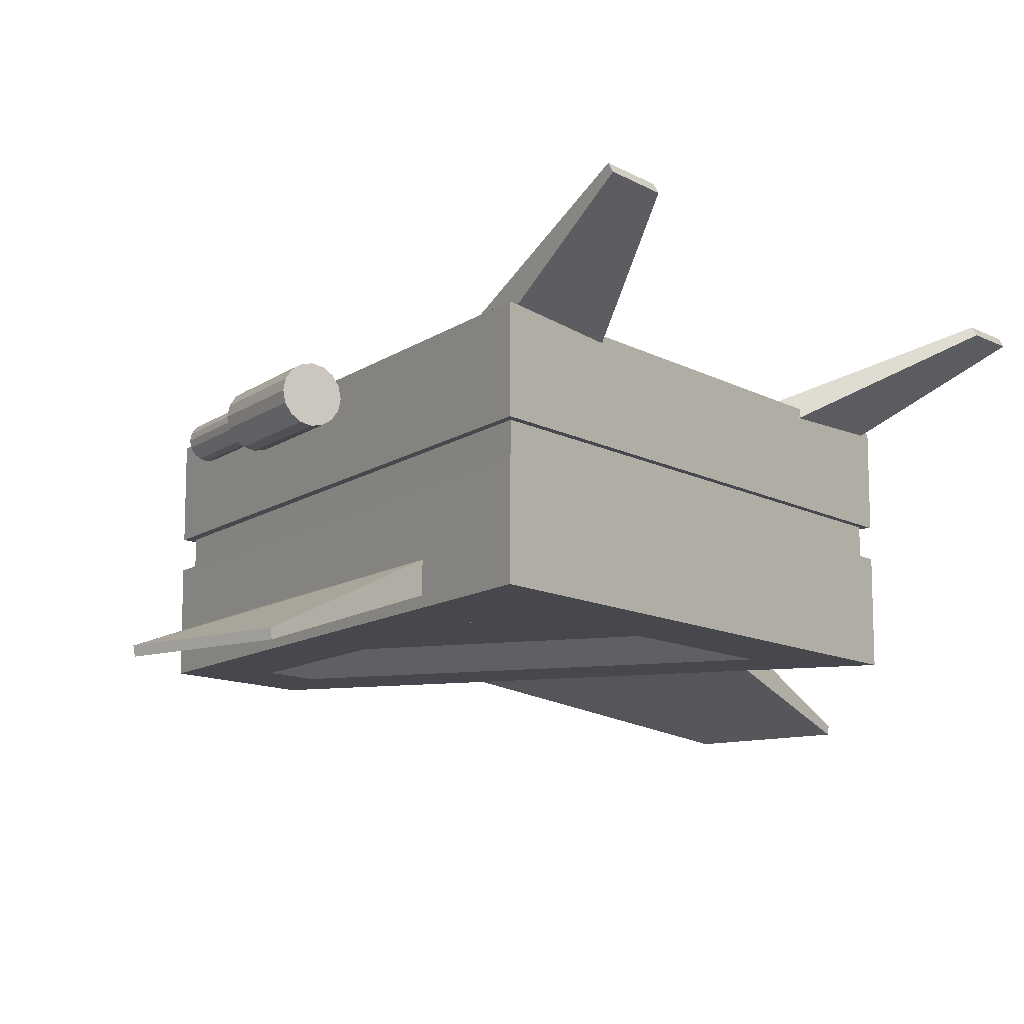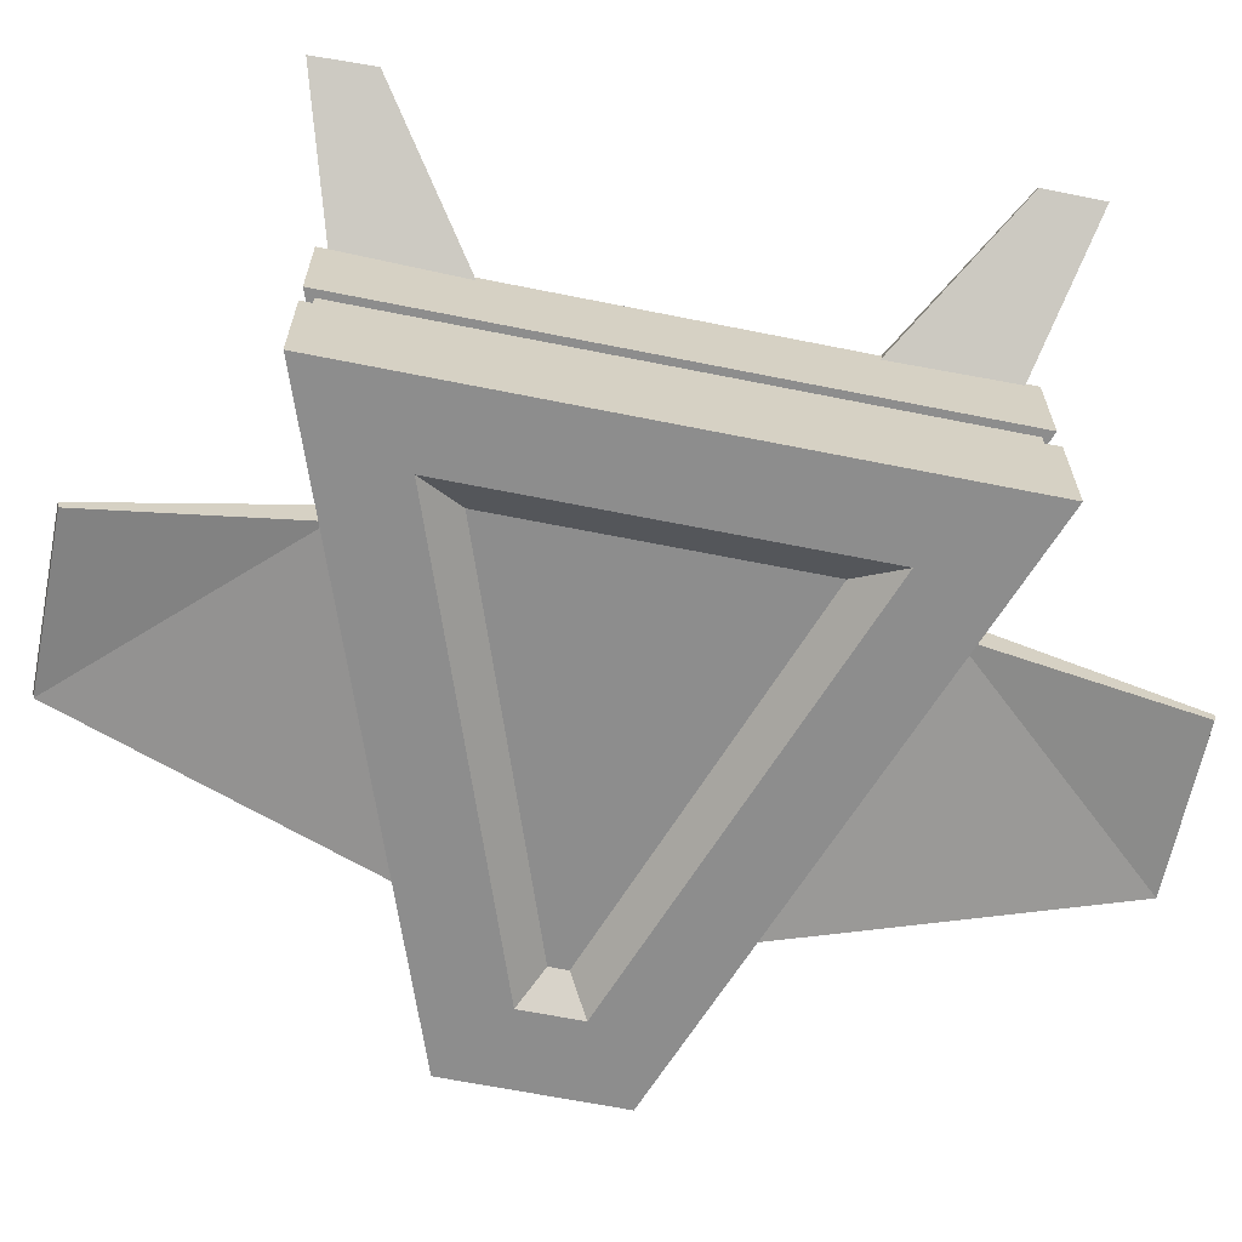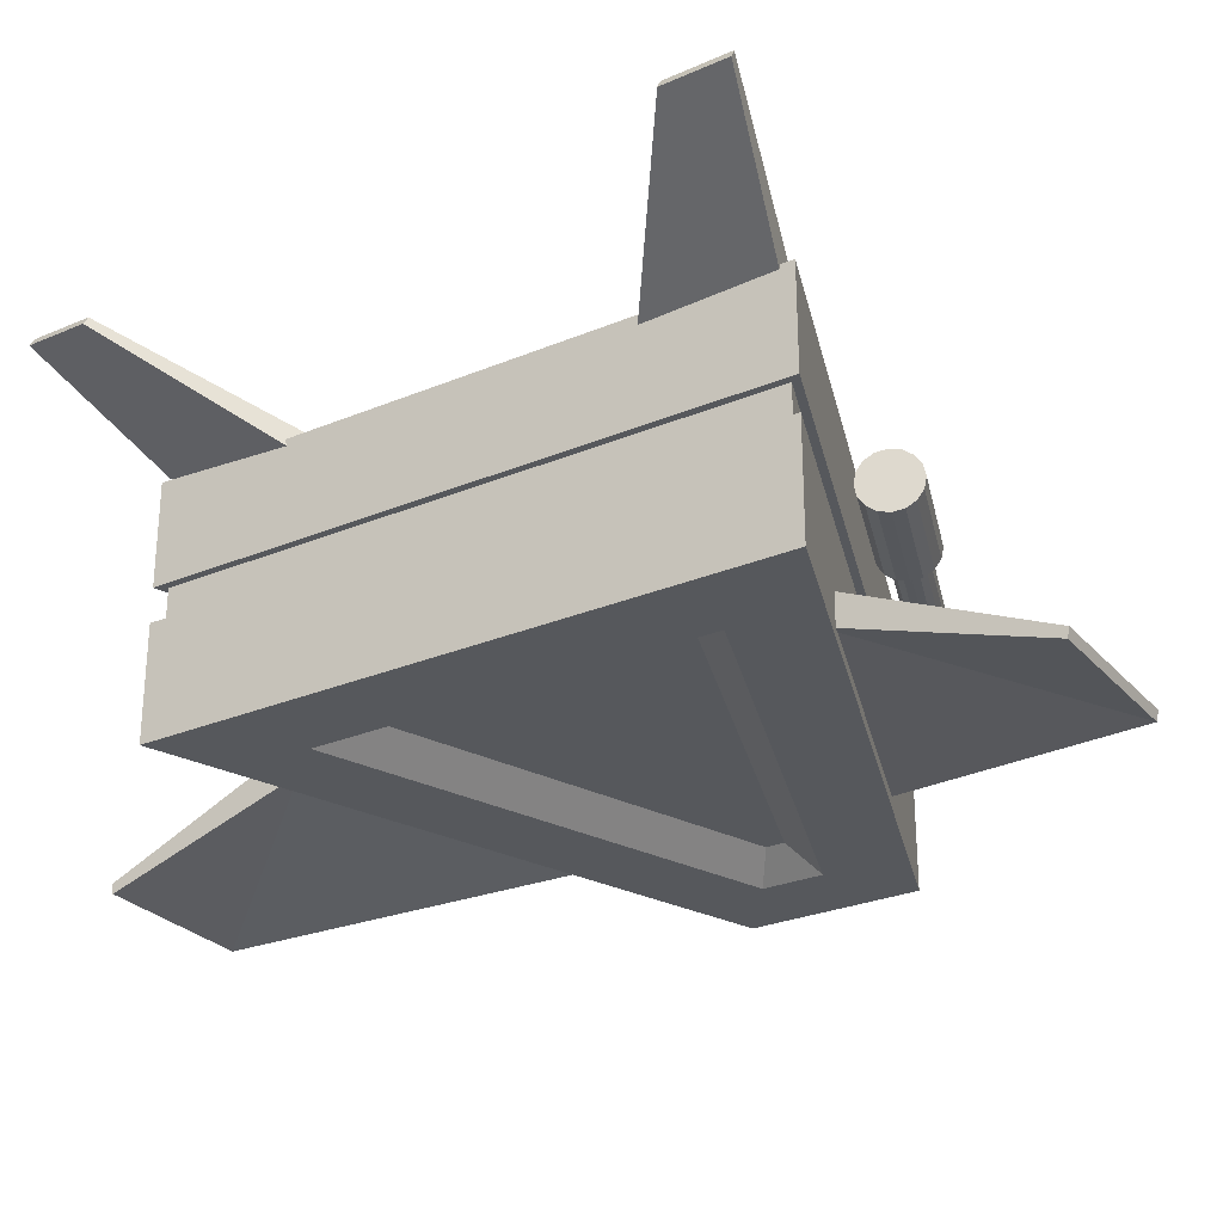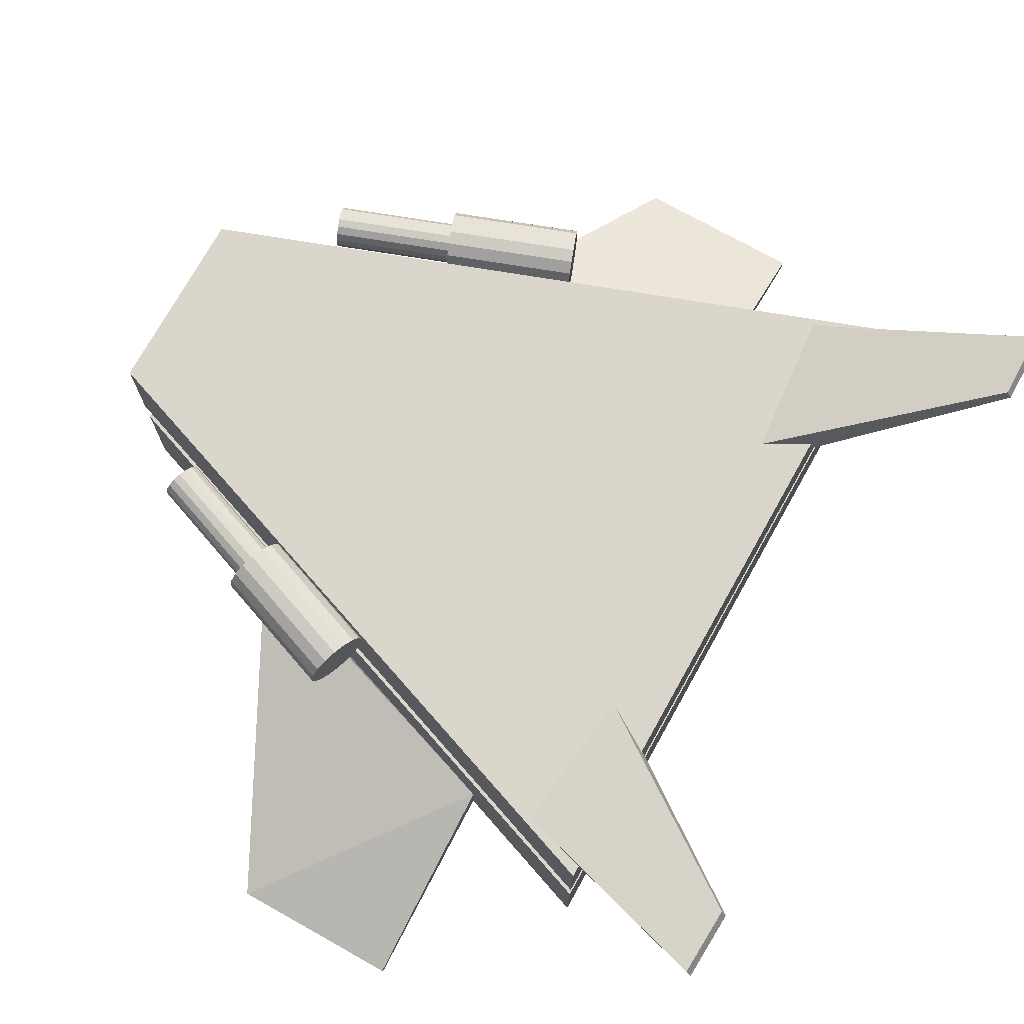
<metadata>
{"format":"obj","ext":"obj","renderer":"f3d","projection":"perspective","resolution":1024,"background":"white","views":[{"elev":-11.7,"azim":37.9,"up":"+Y"},{"elev":-64.6,"azim":78.5,"up":"+Y"},{"elev":-27.9,"azim":122.4,"up":"+Y"},{"elev":73.8,"azim":29.2,"up":"+Y"}]}
</metadata>
<code>
o Body_Cube.001
v -0.4999 0.2221 0.1448
v -0.4999 0.0574 -0.1377
v -0.4999 0.0574 0.1448
v -0.4999 0.2221 -0.1377
v 0.4999 0.0574 -0.4999
v 0.4999 0.2221 -0.4999
v 0.4999 0.0574 0.4999
v 0.4999 0.2221 0.4999
v -0.3211 -0.1374 -0.01235
v 0.3211 -0.1374 0.2467
v -0.3211 -0.1374 0.01854
v -0.3707 -0.1778 0.05356
v -0.4999 -0.1778 -0.1377
v -0.3707 -0.1778 -0.04713
v 0.3707 -0.1778 -0.3157
v 0.4999 -0.1778 -0.4999
v 0.4999 -0.1778 0.4999
v 0.3707 -0.1778 0.3169
v -0.4999 -0.1778 0.1448
v 0.3211 -0.1374 -0.245
v 0.01411 -0.2455 0.7352
v -0.2224 -0.1556 0.2432
v 0.01411 -0.261 0.7319
v -0.2224 -0.1068 0.2537
v 0.2776 -0.1556 0.4092
v 0.2776 -0.2455 0.7352
v 0.2776 -0.261 0.7319
v 0.2776 -0.1068 0.4197
v 0.01411 -0.2455 -0.7229
v -0.2224 -0.1556 -0.2309
v 0.01411 -0.261 -0.7196
v -0.2224 -0.1068 -0.2414
v 0.2776 -0.1556 -0.3969
v 0.2776 -0.2455 -0.7229
v 0.2776 -0.261 -0.7196
v 0.2776 -0.1068 -0.4074
v 0.3923 0.2179 0.4517
v 0.7157 0.3588 0.4575
v 0.4027 0.2108 0.2213
v 0.7239 0.3444 0.4583
v 0.4273 0.1673 0.2235
v 0.417 0.1745 0.4539
v 0.7196 0.3472 0.5589
v 0.4062 0.2196 -0.4544
v 0.7296 0.3605 -0.4499
v 0.4095 0.2116 -0.2238
v 0.7378 0.346 -0.4504
v 0.4342 0.1682 -0.2255
v 0.4309 0.1761 -0.4561
v 0.7366 0.3492 -0.5511
v 0.03494 0.1893 0.3345
v -0.1543 0.1702 0.2697
v -0.153 0.1893 0.2661
v 0.03364 0.1702 0.3381
v -0.158 0.1539 0.2798
v 0.02994 0.1539 0.3482
v -0.1635 0.1431 0.2951
v 0.01784 0.1393 0.3815
v -0.1701 0.1393 0.3131
v 0.0113 0.1431 0.3994
v -0.1766 0.1431 0.331
v -0.1822 0.1539 0.3463
v 0.005755 0.1539 0.4147
v -0.1859 0.1702 0.3565
v 0.002049 0.1702 0.4249
v -0.1872 0.1893 0.36
v 0.002049 0.2084 0.4249
v -0.1859 0.2084 0.3565
v 0.005755 0.2246 0.4147
v -0.1822 0.2246 0.3463
v -0.1766 0.2355 0.331
v 0.0113 0.2355 0.3994
v -0.1701 0.2393 0.3131
v 0.01784 0.2393 0.3815
v -0.1635 0.2355 0.2951
v 0.02439 0.2355 0.3635
v -0.158 0.2246 0.2798
v 0.02439 0.1431 0.3635
v 0.02994 0.2246 0.3482
v -0.1543 0.2084 0.2697
v -0.18 0.1773 0.3402
v -0.3535 0.1893 0.2796
v -0.3527 0.1773 0.2774
v -0.1602 0.1773 0.2859
v -0.1625 0.1672 0.2923
v -0.166 0.1604 0.3018
v -0.1701 0.158 0.3131
v -0.1742 0.1604 0.3243
v -0.1776 0.1672 0.3339
v -0.1808 0.1893 0.3425
v -0.18 0.2013 0.3402
v -0.1776 0.2114 0.3339
v -0.1742 0.2182 0.3243
v -0.1701 0.2206 0.3131
v -0.166 0.2182 0.3018
v -0.1625 0.2114 0.2923
v -0.1602 0.2013 0.2859
v -0.1594 0.1893 0.2837
v -0.3369 0.1822 0.2341
v -0.1013 0.1761 0.3241
v -0.09996 0.1822 0.3203
v -0.3329 0.1773 0.223
v -0.3321 0.1893 0.2208
v -0.3329 0.2013 0.223
v -0.3527 0.2013 0.2774
v -0.3352 0.1672 0.2294
v -0.3504 0.2114 0.271
v -0.3387 0.1604 0.2389
v -0.3469 0.2182 0.2615
v -0.3428 0.158 0.2502
v -0.3428 0.2206 0.2502
v -0.3469 0.1604 0.2615
v -0.3387 0.2182 0.2389
v -0.3504 0.1672 0.271
v -0.3352 0.2114 0.2294
v -0.3383 0.1761 0.2378
v -0.3403 0.1721 0.2435
v -0.3428 0.1707 0.2502
v -0.3452 0.1721 0.2569
v -0.3473 0.1761 0.2626
v -0.3487 0.1822 0.2663
v -0.3491 0.1893 0.2677
v -0.3487 0.1964 0.2663
v -0.3473 0.2024 0.2626
v -0.3452 0.2065 0.2569
v -0.3428 0.2079 0.2502
v -0.3403 0.2065 0.2435
v -0.3383 0.2024 0.2378
v -0.3369 0.1964 0.2341
v -0.3364 0.1893 0.2327
v -0.1034 0.2065 0.3298
v -0.1013 0.2024 0.3241
v -0.1083 0.2065 0.3431
v -0.1117 0.1964 0.3526
v -0.1034 0.1721 0.3298
v -0.1103 0.2024 0.3488
v -0.1058 0.2079 0.3364
v -0.1083 0.1721 0.3431
v -0.1058 0.1707 0.3364
v -0.1103 0.1761 0.3488
v -0.09996 0.1964 0.3203
v -0.1117 0.1822 0.3526
v -0.09947 0.1893 0.319
v -0.1122 0.1893 0.3539
v -0.153 0.1893 -0.2617
v 0.03364 0.1702 -0.3336
v -0.1543 0.1702 -0.2653
v -0.158 0.1539 -0.2754
v 0.02994 0.1539 -0.3438
v -0.1635 0.1431 -0.2907
v 0.02439 0.1431 -0.3591
v -0.1701 0.1393 -0.3087
v 0.0113 0.1431 -0.395
v -0.1766 0.1431 -0.3266
v -0.1822 0.1539 -0.3419
v 0.005755 0.1539 -0.4103
v -0.1859 0.1702 -0.3521
v 0.002049 0.1702 -0.4204
v -0.1872 0.1893 -0.3556
v 0.000747 0.1893 -0.424
v -0.1859 0.2084 -0.3521
v 0.002049 0.2084 -0.4204
v -0.1822 0.2246 -0.3419
v 0.0113 0.2355 -0.395
v -0.1766 0.2355 -0.3266
v -0.1701 0.2393 -0.3087
v 0.02439 0.2355 -0.3591
v -0.1635 0.2355 -0.2907
v 0.02994 0.2246 -0.3438
v -0.158 0.2246 -0.2754
v -0.1543 0.2084 -0.2653
v 0.03364 0.2084 -0.3336
v -0.1808 0.1893 -0.3381
v -0.3527 0.1773 -0.273
v -0.18 0.1773 -0.3358
v -0.1602 0.1773 -0.2815
v -0.1625 0.1672 -0.2879
v -0.166 0.1604 -0.2974
v -0.1701 0.158 -0.3087
v -0.1742 0.1604 -0.3199
v -0.1776 0.1672 -0.3295
v -0.18 0.2013 -0.3358
v -0.1776 0.2114 -0.3295
v -0.1742 0.2182 -0.3199
v -0.1701 0.2206 -0.3087
v -0.166 0.2182 -0.2974
v -0.1625 0.2114 -0.2879
v -0.1602 0.2013 -0.2815
v -0.1594 0.1893 -0.2792
v -0.3369 0.1822 -0.2296
v -0.1013 0.1761 -0.3197
v -0.09996 0.1822 -0.3159
v -0.3329 0.1773 -0.2186
v -0.3321 0.1893 -0.2164
v -0.3329 0.2013 -0.2186
v -0.3535 0.1893 -0.2752
v -0.3527 0.2013 -0.273
v -0.3387 0.1604 -0.2345
v -0.3352 0.1672 -0.225
v -0.3469 0.2182 -0.257
v -0.3504 0.2114 -0.2666
v -0.3428 0.2206 -0.2458
v -0.3469 0.1604 -0.257
v -0.3428 0.158 -0.2458
v -0.3387 0.2182 -0.2345
v -0.3504 0.1672 -0.2666
v -0.3352 0.2114 -0.225
v -0.3383 0.1761 -0.2334
v -0.3403 0.1721 -0.2391
v -0.3428 0.1707 -0.2458
v -0.3452 0.1721 -0.2525
v -0.3473 0.1761 -0.2581
v -0.3487 0.1822 -0.2619
v -0.3491 0.1893 -0.2633
v -0.3487 0.1964 -0.2619
v -0.3473 0.2024 -0.2581
v -0.3452 0.2065 -0.2525
v -0.3428 0.2079 -0.2458
v -0.3403 0.2065 -0.2391
v -0.3383 0.2024 -0.2334
v -0.3369 0.1964 -0.2296
v -0.3364 0.1893 -0.2283
v -0.1034 0.2065 -0.3253
v -0.1013 0.2024 -0.3197
v -0.1083 0.2065 -0.3387
v -0.1117 0.1964 -0.3482
v -0.1034 0.1721 -0.3253
v -0.1103 0.2024 -0.3444
v -0.1058 0.1707 -0.332
v -0.1058 0.2079 -0.332
v -0.1103 0.1761 -0.3444
v -0.1083 0.1721 -0.3387
v -0.1117 0.1822 -0.3482
v -0.09947 0.1893 -0.3146
v -0.09996 0.1964 -0.3159
v -0.1122 0.1893 -0.3495
v -0.4999 0.003395 0.1448
v 0.488 0.003395 0.483
v -0.483 0.003395 0.1328
v 0.488 0.0574 -0.4829
v -0.4829 0.0574 -0.1258
v -0.4999 0.003395 -0.1377
v -0.4829 0.003395 -0.1258
v 0.4999 0.003395 0.4999
v 0.488 0.003396 -0.4829
v 0.4999 0.003396 -0.4999
v 0.488 0.0574 0.483
v -0.483 0.0574 0.1328
v 0.7114 0.3617 0.5581
v 0.7284 0.3637 -0.5506
v 0.000747 0.1893 0.4284
v 0.03364 0.2084 0.3381
v 0.03494 0.1893 -0.3301
v 0.01784 0.1393 -0.377
v 0.005755 0.2246 -0.4103
v 0.01784 0.2393 -0.377
f 1 2 3
f 4 5 2
f 6 7 5
f 8 3 7
f 9 10 11
f 4 8 6
f 12 13 14
f 15 13 16
f 15 17 18
f 18 19 12
f 11 14 9
f 20 14 15
f 20 18 10
f 10 12 11
f 21 22 23
f 24 25 22
f 25 26 27
f 26 23 27
f 25 23 22
f 28 21 26
f 29 30 31
f 32 33 30
f 33 34 35
f 34 31 35
f 33 31 30
f 36 29 34
f 37 38 39
f 39 40 41
f 40 42 41
f 43 37 42
f 39 42 37
f 38 43 40
f 44 45 46
f 46 47 48
f 47 49 48
f 50 44 49
f 46 49 44
f 45 50 47
f 51 52 53
f 54 55 52
f 56 57 55
f 57 58 59
f 59 60 61
f 60 62 61
f 63 64 62
f 65 66 64
f 66 67 68
f 68 69 70
f 69 71 70
f 72 73 71
f 74 75 73
f 76 77 75
f 56 60 78
f 79 80 77
f 80 51 53
f 81 82 83
f 84 53 52
f 85 52 55
f 86 55 57
f 87 57 59
f 87 61 88
f 88 62 89
f 89 64 81
f 81 66 90
f 91 66 68
f 92 68 70
f 93 70 71
f 94 71 73
f 94 75 95
f 95 77 96
f 96 80 97
f 97 53 98
f 99 100 101
f 98 102 103
f 98 104 97
f 91 82 90
f 85 102 84
f 92 105 91
f 86 106 85
f 93 107 92
f 87 108 86
f 94 109 93
f 88 110 87
f 95 111 94
f 89 112 88
f 96 113 95
f 81 114 89
f 96 104 115
f 99 103 102
f 116 102 106
f 117 106 108
f 118 108 110
f 118 112 119
f 119 114 120
f 120 83 121
f 121 82 122
f 123 82 105
f 124 105 107
f 125 107 109
f 126 109 111
f 126 113 127
f 127 115 128
f 128 104 129
f 129 103 130
f 131 132 133
f 124 134 123
f 116 135 100
f 125 136 124
f 118 135 117
f 125 137 133
f 118 138 139
f 127 137 126
f 120 138 119
f 127 132 131
f 121 140 120
f 128 141 132
f 122 142 121
f 130 101 143
f 129 143 141
f 123 144 122
f 145 146 147
f 146 148 147
f 149 150 148
f 151 152 150
f 152 153 154
f 153 155 154
f 156 157 155
f 158 159 157
f 160 161 159
f 162 163 161
f 163 164 165
f 164 166 165
f 166 167 168
f 168 169 170
f 149 153 151
f 169 171 170
f 172 145 171
f 173 174 175
f 176 145 147
f 177 147 148
f 178 148 150
f 179 150 152
f 179 154 180
f 180 155 181
f 181 157 175
f 175 159 173
f 182 159 161
f 183 161 163
f 184 163 165
f 185 165 166
f 185 168 186
f 186 170 187
f 187 171 188
f 188 145 189
f 190 191 192
f 189 193 194
f 188 194 195
f 182 196 173
f 177 193 176
f 183 197 182
f 177 198 199
f 183 200 201
f 179 198 178
f 184 202 200
f 179 203 204
f 186 202 185
f 181 203 180
f 187 205 186
f 175 206 181
f 187 195 207
f 190 194 193
f 208 193 199
f 209 199 198
f 210 198 204
f 210 203 211
f 211 206 212
f 212 174 213
f 213 196 214
f 215 196 197
f 216 197 201
f 217 201 200
f 218 200 202
f 218 205 219
f 219 207 220
f 220 195 221
f 221 194 222
f 223 224 225
f 216 226 215
f 208 227 191
f 217 228 216
f 210 227 209
f 218 225 217
f 211 229 210
f 219 230 218
f 211 231 232
f 219 224 223
f 213 231 212
f 221 224 220
f 214 233 213
f 190 234 222
f 221 234 235
f 215 236 214
f 237 238 239
f 2 240 241
f 242 239 243
f 244 245 238
f 237 13 19
f 242 16 13
f 246 17 16
f 244 19 17
f 247 239 238
f 240 238 245
f 241 245 243
f 248 243 239
f 3 247 7
f 242 245 246
f 2 248 3
f 7 240 5
f 1 4 2
f 4 6 5
f 6 8 7
f 8 1 3
f 9 20 10
f 4 1 8
f 12 19 13
f 15 14 13
f 15 16 17
f 18 17 19
f 11 12 14
f 20 9 14
f 20 15 18
f 10 18 12
f 21 24 22
f 24 28 25
f 25 28 26
f 26 21 23
f 25 27 23
f 28 24 21
f 29 32 30
f 32 36 33
f 33 36 34
f 34 29 31
f 33 35 31
f 36 32 29
f 37 249 38
f 39 38 40
f 40 43 42
f 43 249 37
f 39 41 42
f 38 249 43
f 44 250 45
f 46 45 47
f 47 50 49
f 50 250 44
f 46 48 49
f 45 250 50
f 51 54 52
f 54 56 55
f 56 78 57
f 57 78 58
f 59 58 60
f 60 63 62
f 63 65 64
f 65 251 66
f 66 251 67
f 68 67 69
f 69 72 71
f 72 74 73
f 74 76 75
f 76 79 77
f 56 54 65
f 54 51 251
f 51 252 67
f 252 79 69
f 79 76 69
f 76 74 72
f 69 76 72
f 69 67 252
f 67 251 51
f 251 65 54
f 65 63 56
f 63 60 56
f 60 58 78
f 79 252 80
f 80 252 51
f 81 90 82
f 84 98 53
f 85 84 52
f 86 85 55
f 87 86 57
f 87 59 61
f 88 61 62
f 89 62 64
f 81 64 66
f 91 90 66
f 92 91 68
f 93 92 70
f 94 93 71
f 94 73 75
f 95 75 77
f 96 77 80
f 97 80 53
f 99 116 100
f 98 84 102
f 98 103 104
f 91 105 82
f 85 106 102
f 92 107 105
f 86 108 106
f 93 109 107
f 87 110 108
f 94 111 109
f 88 112 110
f 95 113 111
f 89 114 112
f 96 115 113
f 81 83 114
f 96 97 104
f 99 130 103
f 116 99 102
f 117 116 106
f 118 117 108
f 118 110 112
f 119 112 114
f 120 114 83
f 121 83 82
f 123 122 82
f 124 123 105
f 125 124 107
f 126 125 109
f 126 111 113
f 127 113 115
f 128 115 104
f 129 104 103
f 141 143 144
f 143 101 142
f 101 100 142
f 100 135 140
f 142 100 140
f 135 139 138
f 138 140 135
f 142 144 143
f 144 134 141
f 134 136 141
f 136 133 132
f 141 136 132
f 133 137 131
f 124 136 134
f 116 117 135
f 125 133 136
f 118 139 135
f 125 126 137
f 118 119 138
f 127 131 137
f 120 140 138
f 127 128 132
f 121 142 140
f 128 129 141
f 122 144 142
f 130 99 101
f 129 130 143
f 123 134 144
f 145 253 146
f 146 149 148
f 149 151 150
f 151 254 152
f 152 254 153
f 153 156 155
f 156 158 157
f 158 160 159
f 160 162 161
f 162 255 163
f 163 255 164
f 164 256 166
f 166 256 167
f 168 167 169
f 149 146 158
f 146 253 160
f 253 172 162
f 172 169 255
f 169 167 164
f 167 256 164
f 164 255 169
f 255 162 172
f 162 160 253
f 160 158 146
f 158 156 149
f 156 153 149
f 153 254 151
f 169 172 171
f 172 253 145
f 173 196 174
f 176 189 145
f 177 176 147
f 178 177 148
f 179 178 150
f 179 152 154
f 180 154 155
f 181 155 157
f 175 157 159
f 182 173 159
f 183 182 161
f 184 183 163
f 185 184 165
f 185 166 168
f 186 168 170
f 187 170 171
f 188 171 145
f 190 208 191
f 189 176 193
f 188 189 194
f 182 197 196
f 177 199 193
f 183 201 197
f 177 178 198
f 183 184 200
f 179 204 198
f 184 185 202
f 179 180 203
f 186 205 202
f 181 206 203
f 187 207 205
f 175 174 206
f 187 188 195
f 190 222 194
f 208 190 193
f 209 208 199
f 210 209 198
f 210 204 203
f 211 203 206
f 212 206 174
f 213 174 196
f 215 214 196
f 216 215 197
f 217 216 201
f 218 217 200
f 218 202 205
f 219 205 207
f 220 207 195
f 221 195 194
f 235 234 236
f 234 192 233
f 192 191 233
f 191 227 231
f 233 191 231
f 227 229 232
f 232 231 227
f 233 236 234
f 236 226 235
f 226 228 235
f 228 225 224
f 235 228 224
f 225 230 223
f 216 228 226
f 208 209 227
f 217 225 228
f 210 229 227
f 218 230 225
f 211 232 229
f 219 223 230
f 211 212 231
f 219 220 224
f 213 233 231
f 221 235 224
f 214 236 233
f 190 192 234
f 221 222 234
f 215 226 236
f 237 244 238
f 2 5 240
f 242 237 239
f 244 246 245
f 237 242 13
f 242 246 16
f 246 244 17
f 244 237 19
f 247 248 239
f 240 247 238
f 241 240 245
f 248 241 243
f 3 248 247
f 242 243 245
f 2 241 248
f 7 247 240

</code>
